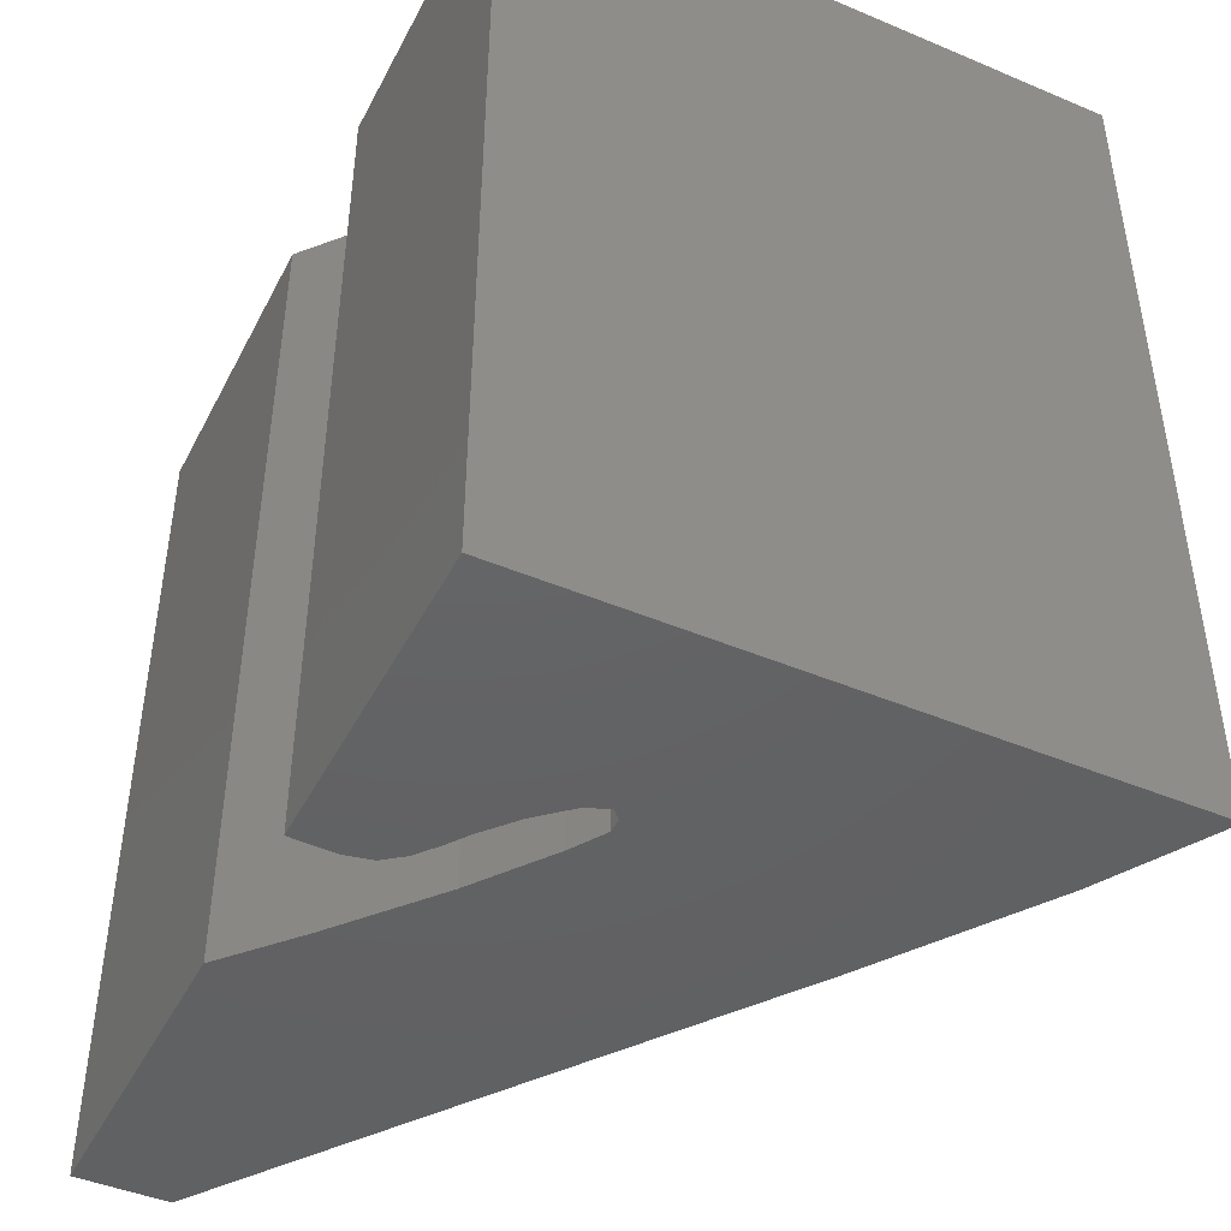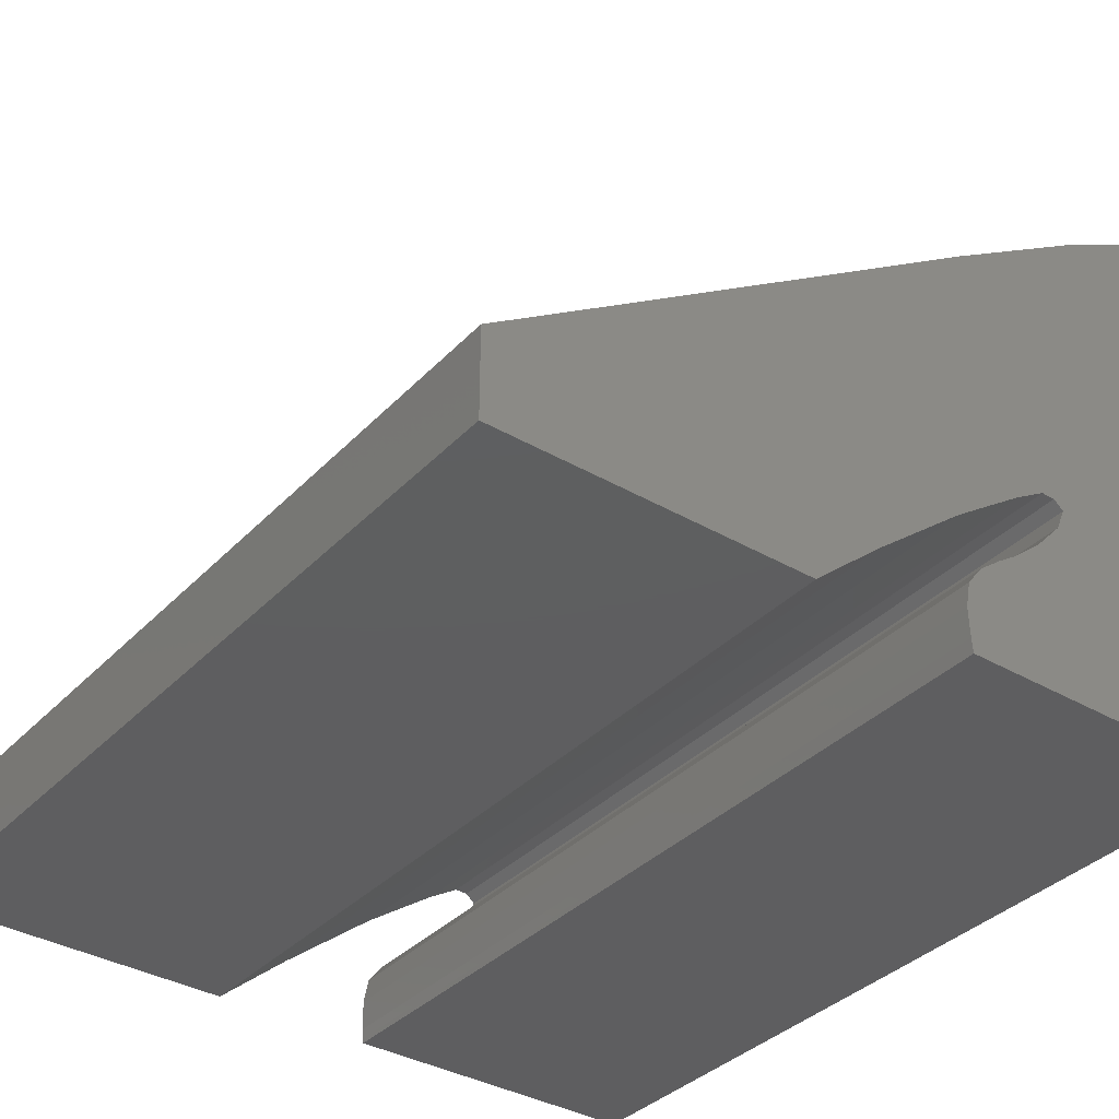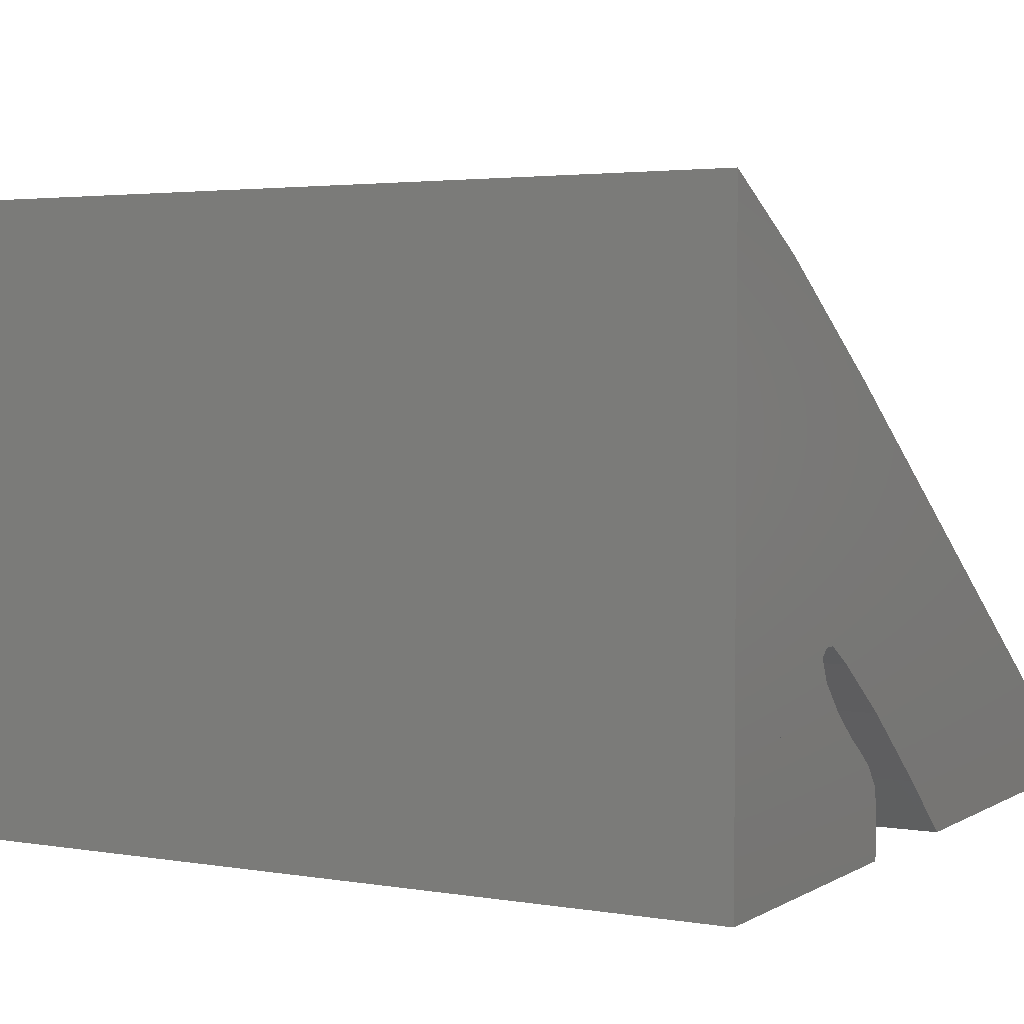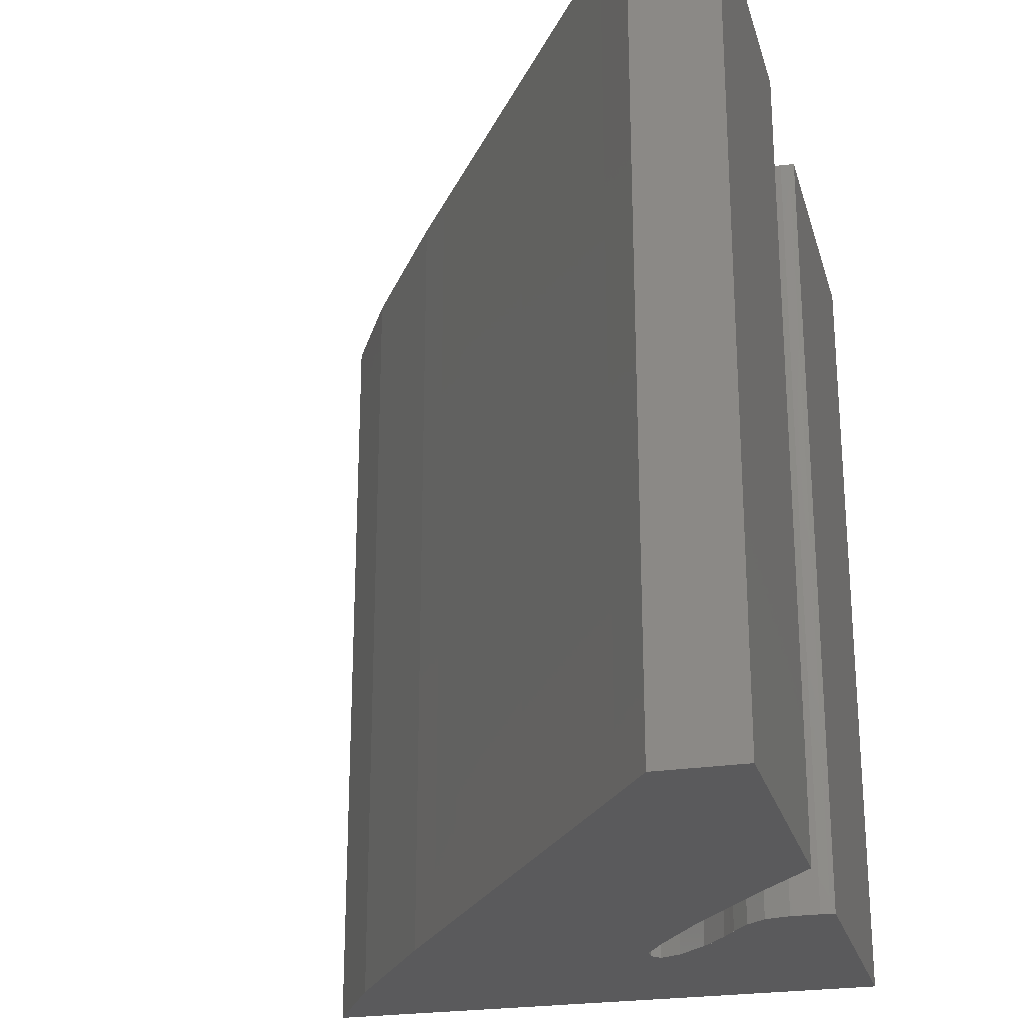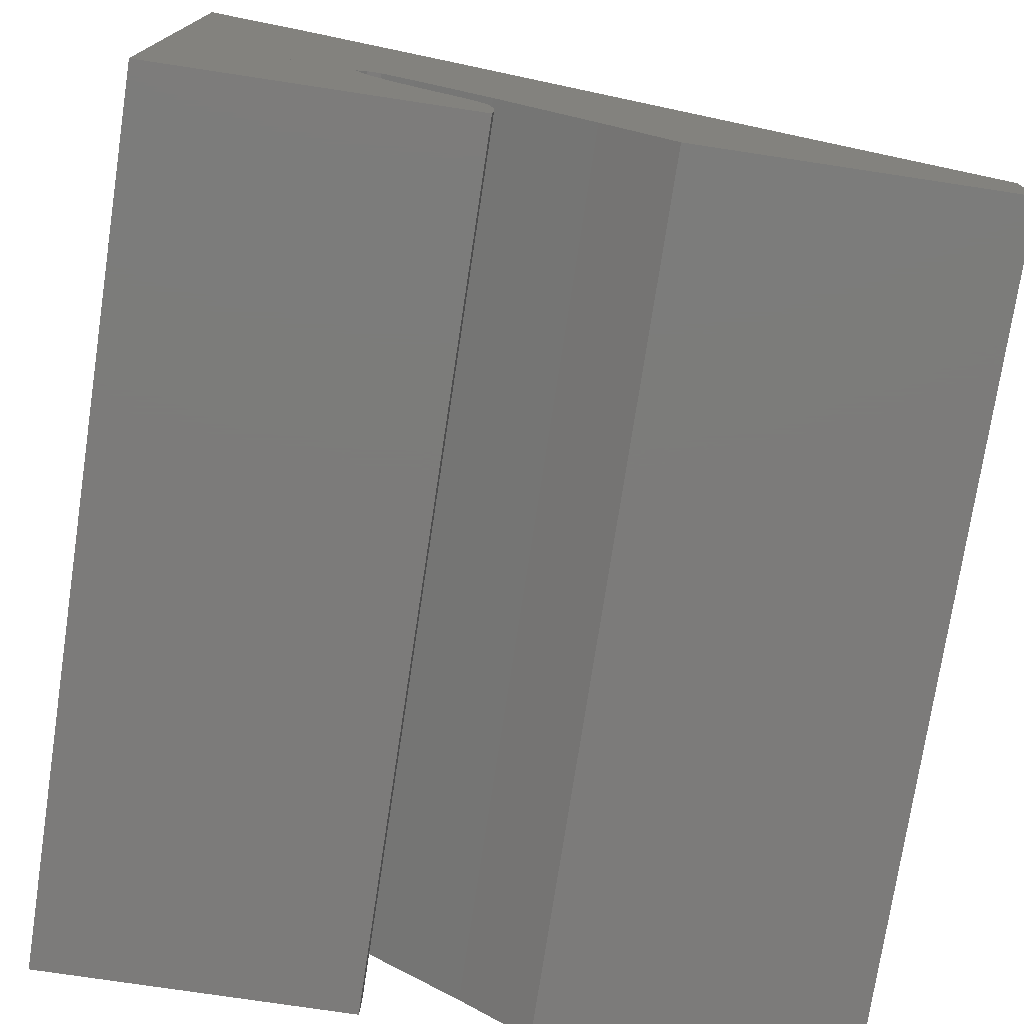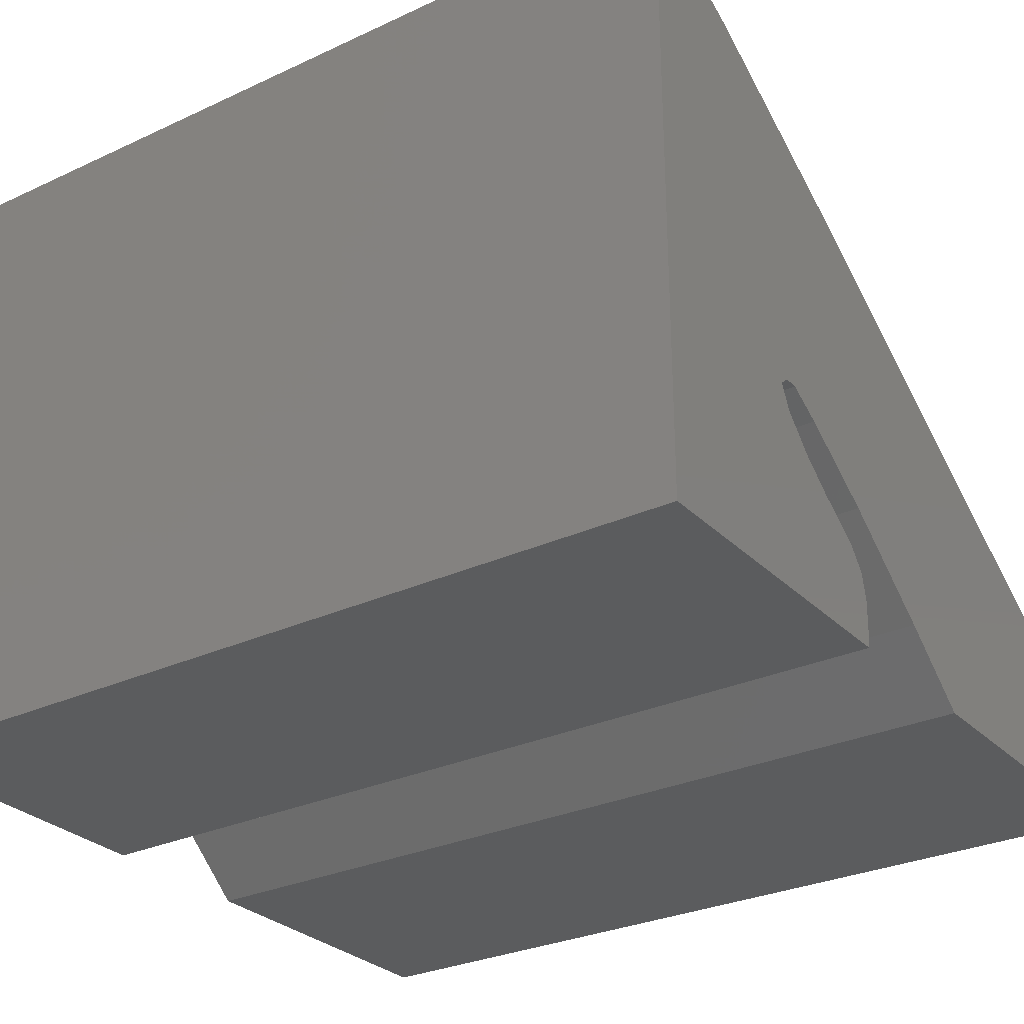
<metadata>
{"format":"stl","ext":"stl","renderer":"f3d","projection":"perspective","resolution":1024,"background":"white","views":[{"elev":-44.8,"azim":63.9,"up":"+Z"},{"elev":-36.2,"azim":-37.2,"up":"+Y"},{"elev":3.2,"azim":119.4,"up":"+Y"},{"elev":-24.3,"azim":-75.3,"up":"+Z"},{"elev":-75.0,"azim":171.4,"up":"+Y"},{"elev":-28.9,"azim":124.8,"up":"+Y"}]}
</metadata>
<code>
# stl→obj: 197 verts, 311 faces
v 0.01944 0.003178 0.07143
v 0.03375 -0.03525 0.07143
v 0.04684 0.02097 0.07143
v -0.0568 -0.0489 0.07143
v -0.02685 -0.06993 0.07143
v -0.02026 -0.06993 0.07143
v -0.02546 -0.02751 0.07143
v 0.02057 -0.052 0.07143
v 0.0134 -0.06254 0.07143
v 0.01351 -0.06747 0.07143
v 0.01371 -0.04722 0.07143
v 0.001492 -0.009098 0.07143
v 0.01688 -0.05486 0.07143
v -0.04697 -0.06993 0.07143
v -0.06597 -0.05515 0.07143
v -0.06597 -0.06993 0.07143
v 0.02607 -0.0385 0.07143
v 0.01048 -0.002965 0.07143
v 0.03143 -0.03525 0.07143
v 0.0137 -0.06993 0.07143
v 0.01608 -0.06993 0.07143
v 0.01364 -0.06911 0.07143
v 0.06597 0.0008892 0.07143
v 0.03535 -0.03665 0.07143
v 0.06597 -0.03821 0.07143
v 0.04591 -0.06993 0.07143
v 0.02375 -0.04982 0.07143
v 0.06597 -0.05897 0.07143
v 0.06597 -0.04675 0.07143
v 0.02185 -0.05113 0.07143
v 0.01428 -0.05822 0.07143
v 0.04786 -0.06993 0.07143
v 0.05175 -0.06993 0.07143
v 0.02909 -0.04541 0.07143
v 0.05858 -0.06993 0.07143
v 0.06105 -0.06993 0.07143
v 0.03378 -0.04031 0.07143
v 0.06597 -0.06993 0.07143
v 0.06597 -0.06031 0.07143
v 0.06597 0.03163 0.07143
v -0.002092 -0.05991 0.07143
v -0.01375 -0.06993 0.07143
v 0.06597 -0.04412 0.07143
v 0.06597 -0.04412 0.04506
v 0.06597 -0.06993 -0.07143
v 0.06597 -0.04412 -0.07143
v 0.06597 -0.0433 0.07143
v 0.06597 -0.0433 0.04423
v 0.06597 -0.0433 -0.07143
v 0.06597 -0.03552 0.07143
v 0.06597 -0.03552 0.03628
v 0.06597 -0.03552 -0.07143
v -0.01375 -0.06993 -0.07143
v -0.002092 -0.05991 -0.07143
v 0.0001653 -0.0581 -0.07143
v 0.01371 -0.04722 -0.07143
v 0.01548 -0.04598 -0.07143
v 0.02607 -0.0385 -0.07143
v 0.02684 -0.03804 -0.07143
v 0.03143 -0.03525 -0.07143
v 0.03176 -0.03525 -0.07143
v 0.03375 -0.03525 -0.07143
v 0.03398 -0.03545 -0.07143
v 0.03535 -0.03665 -0.07143
v 0.03512 -0.03717 -0.07143
v 0.03378 -0.04031 -0.07143
v 0.03311 -0.04104 -0.07143
v 0.02909 -0.04541 -0.07143
v 0.02833 -0.04604 -0.07143
v 0.02375 -0.04982 -0.07143
v 0.02348 -0.05001 -0.07143
v 0.02185 -0.05113 -0.07143
v 0.02167 -0.05125 -0.07143
v 0.02057 -0.052 -0.07143
v 0.02041 -0.05212 -0.07143
v 0.02041 -0.05212 0.0274
v 0.02041 -0.05212 0.07143
v 0.02005 -0.05241 -0.07143
v 0.01688 -0.05486 -0.07143
v 0.01651 -0.05534 -0.07143
v 0.0155 -0.05664 -0.07143
v 0.0155 -0.05664 0.07143
v 0.01428 -0.05822 -0.07143
v 0.01415 -0.05884 -0.07143
v 0.01341 -0.06245 -0.07143
v 0.01341 -0.06245 0.07143
v 0.0134 -0.06254 -0.07143
v 0.01341 -0.06324 -0.07143
v 0.01351 -0.06747 -0.07143
v 0.01353 -0.0677 -0.07143
v 0.01364 -0.06911 -0.07143
v 0.0137 -0.06993 -0.07143
v 0.0137 -0.06993 0.0004093
v 0.06597 -0.03525 0.07143
v 0.06597 -0.03525 0.036
v 0.06597 -0.03525 -0.07143
v 0.06597 -0.0143 0.07143
v 0.06597 -0.0143 0.0146
v 0.06597 -0.0143 -0.07143
v 0.06597 -0.01036 0.07143
v 0.06597 -0.01036 0.01058
v 0.06597 -0.01036 -0.07143
v 0.06597 -0.005266 0.07143
v 0.06597 -0.005266 0.005379
v 0.06597 -0.005266 -0.07143
v 0.06597 -0.001389 0.07143
v 0.06597 -0.001389 0.001418
v 0.06597 -0.001389 -0.07143
v 0.06597 0.003069 0.07143
v 0.06597 0.003069 -0.003134
v 0.06597 0.003069 -0.07143
v 0.06597 0.009224 0.07143
v 0.06597 0.009224 -0.009421
v 0.06597 0.009224 -0.07143
v 0.06597 0.02067 0.07143
v 0.06597 0.02067 -0.02111
v 0.06597 0.02067 -0.07143
v 0.04896 0.02215 -0.07143
v 0.04896 0.02215 0.07143
v 0.06597 0.03163 -0.07143
v 0.06597 0.03163 -0.03231
v 0.04684 0.02097 -0.07143
v 0.04293 0.01843 -0.07143
v 0.01944 0.003178 -0.07143
v 0.01816 0.0023 -0.07143
v 0.01048 -0.002965 -0.07143
v 0.009193 -0.003841 -0.07143
v 0.008303 -0.004448 -0.07143
v 0.008303 -0.004448 0.07143
v 0.001492 -0.009098 -0.07143
v -0.06597 -0.05515 -0.07143
v -0.06232 -0.05266 0.07143
v -0.06232 -0.05266 -0.07143
v -0.002358 -0.01173 -0.07143
v -0.02546 -0.02751 -0.07143
v -0.02994 -0.03056 -0.07143
v -0.0568 -0.0489 -0.07143
v -0.06067 -0.05154 -0.07143
v -0.06597 -0.05515 -0.05633
v -0.06597 -0.05515 -0.05632
v -0.06597 -0.05517 -0.07143
v -0.06597 -0.05517 -0.05635
v -0.06597 -0.05517 0.07143
v -0.06597 -0.06993 -0.07143
v 0.02796 -0.06993 0.03027
v 0.02796 -0.06993 0.07143
v 0.02796 -0.06993 -0.07143
v 0.02603 -0.06993 0.02818
v 0.02603 -0.06993 0.07143
v 0.02603 -0.06993 -0.07143
v 0.01627 -0.06993 0.01762
v 0.01627 -0.06993 0.07143
v 0.01627 -0.06993 -0.07143
v 0.0137 -0.06993 0.01483
v 0.0137 -0.06993 0.01484
v -0.01409 -0.06993 -0.01526
v -0.01375 -0.06993 -0.01489
v -0.01409 -0.06993 0.07143
v -0.01409 -0.06993 -0.07143
v -0.01551 -0.06993 -0.01679
v -0.01551 -0.06993 0.07143
v -0.01551 -0.06993 -0.07143
v -0.01888 -0.06993 -0.02044
v -0.01888 -0.06993 0.07143
v -0.01888 -0.06993 -0.07143
v -0.02468 -0.06993 -0.02672
v -0.02468 -0.06993 0.07143
v -0.02468 -0.06993 -0.07143
v -0.04024 -0.06993 -0.04357
v -0.04024 -0.06993 0.07143
v -0.04024 -0.06993 -0.07143
v -0.04032 -0.06993 -0.04365
v -0.04032 -0.06993 0.07143
v -0.04032 -0.06993 -0.07143
v -0.06236 -0.06993 -0.06752
v -0.06236 -0.06993 0.07143
v -0.06236 -0.06993 -0.07143
v 0.05113 -0.0542 -0.07143
v 0.05055 -0.05359 -0.07143
v 0.04634 -0.04912 -0.07143
v 0.02308 -0.06522 -0.07143
v 0.04818 -0.04784 -0.07143
v 0.03511 -0.03721 -0.07143
v 0.03325 -0.03525 -0.07143
v 0.03259 -0.03455 -0.07143
v 0.03223 -0.03416 -0.07143
v 0.03126 -0.03314 -0.07143
v 0.03027 -0.03209 -0.07143
v 0.02895 -0.03069 -0.07143
v 0.02701 -0.02863 -0.07143
v 0.02339 -0.0248 -0.07143
v 0.01691 -0.01793 -0.07143
v 0.00828 -0.00447 -0.07143
v 0.006112 -0.006479 -0.07143
v -0.0179 -0.02873 -0.07143
v -0.01816 -0.02897 -0.07143
v 0.005805 -0.006154 -0.07143
f 1 2 3
f 4 5 6
f 4 6 7
f 8 9 10
f 7 11 12
f 13 9 8
f 14 4 15
f 14 15 16
f 12 17 18
f 18 19 1
f 17 19 18
f 20 21 22
f 23 3 24
f 23 24 25
f 21 26 27
f 21 27 22
f 28 29 24
f 27 30 22
f 30 10 22
f 30 8 10
f 13 31 9
f 32 27 26
f 33 34 27
f 33 27 32
f 35 34 33
f 34 35 36
f 34 36 37
f 36 38 39
f 36 39 37
f 39 28 24
f 39 24 37
f 29 25 24
f 40 3 23
f 3 2 24
f 1 19 2
f 11 17 12
f 41 11 7
f 42 41 7
f 42 7 6
f 14 5 4
f 43 38 44
f 38 45 46
f 38 46 44
f 47 43 44
f 47 44 48
f 46 49 48
f 46 48 44
f 50 47 48
f 50 48 51
f 49 52 51
f 49 51 48
f 53 54 41
f 53 41 42
f 55 41 54
f 55 56 11
f 55 11 41
f 57 11 56
f 57 58 17
f 57 17 11
f 59 17 58
f 59 60 19
f 59 19 17
f 61 19 60
f 61 62 2
f 61 2 19
f 63 2 62
f 63 64 24
f 63 24 2
f 65 24 64
f 65 66 37
f 65 37 24
f 67 37 66
f 67 68 34
f 67 34 37
f 69 34 68
f 69 70 27
f 69 27 34
f 71 27 70
f 71 72 30
f 71 30 27
f 73 30 72
f 73 74 8
f 73 8 30
f 75 76 8
f 75 8 74
f 77 8 76
f 78 76 75
f 78 79 13
f 78 13 77
f 78 77 76
f 80 13 79
f 81 82 13
f 81 13 80
f 83 31 82
f 83 82 81
f 84 31 83
f 85 86 31
f 85 31 84
f 87 9 86
f 87 86 85
f 88 9 87
f 88 89 10
f 88 10 9
f 90 10 89
f 90 91 22
f 90 22 10
f 92 93 22
f 92 22 91
f 20 22 93
f 94 50 51
f 94 51 95
f 52 96 95
f 52 95 51
f 97 94 95
f 97 95 98
f 96 99 98
f 96 98 95
f 100 97 98
f 100 98 101
f 99 102 101
f 99 101 98
f 103 100 101
f 103 101 104
f 102 105 104
f 102 104 101
f 106 103 104
f 106 104 107
f 105 108 107
f 105 107 104
f 109 106 107
f 109 107 110
f 108 111 110
f 108 110 107
f 112 109 110
f 112 110 113
f 111 114 113
f 111 113 110
f 115 112 113
f 115 113 116
f 114 117 116
f 114 116 113
f 118 119 40
f 118 40 120
f 40 115 116
f 40 116 121
f 117 120 121
f 117 121 116
f 122 3 119
f 122 119 118
f 123 3 122
f 123 124 1
f 123 1 3
f 125 1 124
f 125 126 18
f 125 18 1
f 127 18 126
f 128 129 18
f 128 18 127
f 130 12 129
f 130 129 128
f 131 15 132
f 131 132 133
f 134 12 130
f 134 135 7
f 134 7 12
f 136 7 135
f 136 137 4
f 136 4 7
f 138 4 137
f 133 132 4
f 133 4 138
f 131 131 139
f 131 139 140
f 15 15 140
f 15 140 139
f 131 141 142
f 131 142 139
f 143 15 139
f 143 139 142
f 141 141 142
f 141 142 142
f 143 143 142
f 143 142 142
f 141 144 142
f 144 16 143
f 144 143 142
f 145 38 146
f 147 45 38
f 147 38 145
f 148 145 146
f 148 146 149
f 150 147 145
f 150 145 148
f 151 148 149
f 151 149 152
f 153 150 148
f 153 148 151
f 154 155 20
f 154 20 20
f 92 92 155
f 92 155 154
f 155 151 152
f 155 152 20
f 92 153 151
f 92 151 155
f 156 157 42
f 156 42 158
f 159 53 157
f 159 157 156
f 160 156 158
f 160 158 161
f 162 159 156
f 162 156 160
f 163 160 161
f 163 161 164
f 165 162 160
f 165 160 163
f 166 163 164
f 166 164 167
f 168 165 163
f 168 163 166
f 169 166 167
f 169 167 170
f 171 168 166
f 171 166 169
f 172 169 170
f 172 170 173
f 174 171 169
f 174 169 172
f 175 172 173
f 175 173 176
f 177 174 172
f 177 172 175
f 16 144 175
f 16 175 176
f 144 177 175
f 46 45 178
f 45 147 178
f 49 46 178
f 49 178 179
f 147 150 179
f 147 179 178
f 52 49 179
f 52 179 180
f 150 153 180
f 150 180 179
f 74 72 75
f 79 75 70
f 79 70 81
f 83 81 68
f 83 68 85
f 92 92 91
f 153 92 89
f 153 89 87
f 153 87 85
f 153 85 66
f 153 66 181
f 182 180 183
f 182 183 64
f 183 180 181
f 96 52 182
f 96 182 62
f 99 96 184
f 99 184 185
f 60 185 184
f 102 99 185
f 102 185 186
f 58 186 185
f 105 102 186
f 105 186 187
f 56 187 186
f 108 105 187
f 108 187 188
f 54 188 187
f 111 108 188
f 111 188 189
f 53 159 189
f 53 189 188
f 114 111 189
f 114 189 190
f 159 162 190
f 159 190 189
f 117 114 190
f 117 190 191
f 162 165 191
f 162 191 190
f 120 117 191
f 120 191 192
f 120 192 118
f 165 168 192
f 165 192 191
f 193 128 126
f 118 192 194
f 118 194 193
f 118 193 124
f 118 124 122
f 168 171 195
f 168 195 194
f 168 194 192
f 171 174 196
f 171 196 195
f 174 177 196
f 131 131 133
f 141 131 133
f 141 133 137
f 141 141 135
f 128 194 197
f 177 144 141
f 177 141 130
f 177 130 197
f 177 197 194

</code>
